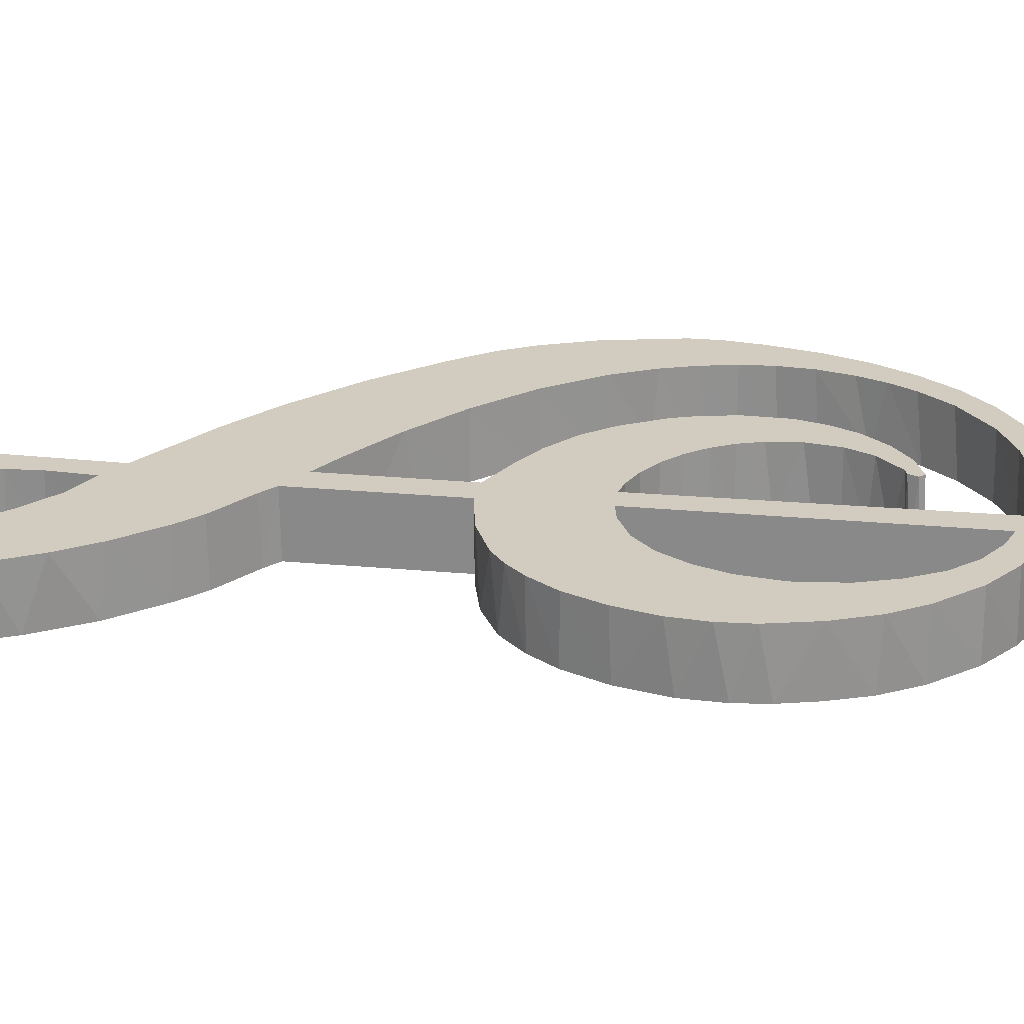
<metadata>
{"format":"obj","ext":"obj","renderer":"f3d","projection":"perspective","resolution":1024,"background":"white","views":[{"elev":-65.9,"azim":-88.7,"up":"+Z"}]}
</metadata>
<code>
o Curve.001
v -0.1026 4.242 -6.303
v -0.1026 4.216 -6.233
v -0.1026 4.162 -6.14
v -0.1026 4.092 -6.059
v -0.1026 4.007 -5.991
v -0.1026 3.917 -5.941
v -0.1026 3.822 -5.911
v -0.1026 3.723 -5.898
v -0.1026 3.588 -5.91
v -0.1026 3.453 -5.962
v -0.1026 3.349 -6.041
v -0.1026 3.259 -6.17
v -0.1026 3.254 -6.201
v -0.1026 3.217 -6.227
v -0.1026 3.193 -6.21
v -0.1026 3.222 -6.084
v -0.1026 3.29 -5.958
v -0.1026 3.384 -5.845
v -0.1026 3.488 -5.763
v -0.1026 3.611 -5.699
v -0.1026 3.79 -5.657
v -0.1026 3.929 -5.654
v -0.1026 4.047 -5.669
v -0.1026 4.231 -5.729
v -0.1026 4.364 -5.803
v -0.1026 4.494 -5.916
v -0.1026 4.591 -6.035
v -0.1026 4.705 -6.2
v -0.1026 5.296 -6.077
v -0.1026 5.187 -5.952
v -0.1026 4.98 -5.739
v -0.1026 4.748 -5.539
v -0.1026 4.505 -5.373
v -0.1026 4.248 -5.253
v -0.1026 4.068 -5.204
v -0.1026 3.923 -5.185
v -0.1026 3.777 -5.184
v -0.1026 3.644 -5.201
v -0.1026 3.501 -5.244
v -0.1026 3.363 -5.312
v -0.1026 3.253 -5.385
v -0.1026 3.154 -5.471
v -0.1026 3.034 -5.609
v -0.1026 2.91 -5.83
v -0.1026 2.852 -6.021
v -0.1026 2.829 -6.207
v -0.1026 2.854 -6.407
v -0.1026 2.882 -6.542
v -0.1026 2.897 -6.567
v -0.1026 4.256 -6.419
v -0.1026 2.941 -6.69
v -0.1026 2.986 -6.789
v -0.1026 3.078 -6.905
v -0.1026 3.195 -6.987
v -0.1026 3.343 -7.04
v -0.1026 3.508 -7.063
v -0.1026 3.714 -7.043
v -0.1026 3.887 -6.979
v -0.1026 4.014 -6.898
v -0.1026 4.13 -6.788
v -0.1026 4.209 -6.662
v -0.1026 4.25 -6.516
v -0.1026 6.024 -6.07
v -0.1026 6.128 -6.209
v -0.1026 6.28 -6.335
v -0.1026 6.437 -6.438
v -0.1026 6.589 -6.521
v -0.1026 6.843 -6.627
v -0.1026 7.037 -6.678
v -0.1026 7.218 -6.694
v -0.1026 7.339 -6.662
v -0.1026 7.427 -6.604
v -0.1026 7.455 -6.558
v -0.1026 7.465 -6.493
v -0.1026 7.448 -6.409
v -0.1026 7.403 -6.325
v -0.1026 7.308 -6.223
v -0.1026 7.18 -6.153
v -0.1026 6.983 -6.073
v -0.1026 6.761 -6.017
v -0.1026 6.534 -5.993
v -0.1026 6.357 -5.997
v -0.1026 6.216 -6.016
v -0.1026 5.928 -5.97
v -0.1026 6.354 -5.87
v -0.1026 6.554 -5.841
v -0.1026 6.756 -5.828
v -0.1026 7.003 -5.837
v -0.1026 7.293 -5.874
v -0.1026 7.579 -5.956
v -0.1026 7.739 -6.033
v -0.1026 7.875 -6.123
v -0.1026 7.97 -6.222
v -0.1026 8.033 -6.323
v -0.1026 8.067 -6.407
v -0.1026 8.068 -6.438
v -0.1026 8.045 -6.477
v -0.1026 8 -6.52
v -0.1026 7.912 -6.58
v -0.1026 7.802 -6.636
v -0.1026 7.708 -6.685
v -0.1026 7.545 -6.748
v -0.1026 7.341 -6.795
v -0.1026 7.14 -6.821
v -0.1026 6.848 -6.83
v -0.1026 6.591 -6.81
v -0.1026 6.357 -6.772
v -0.1026 6.133 -6.702
v -0.1026 5.949 -6.62
v -0.1026 5.741 -6.497
v -0.1026 5.632 -6.417
v -0.1026 5.464 -6.249
v -0.1026 5.398 -6.193
v -0.1026 4.73 -6.33
v -0.1026 4.723 -6.556
v -0.1026 4.674 -6.758
v -0.1026 4.626 -6.857
v -0.1026 4.557 -6.959
v -0.1026 4.447 -7.08
v -0.1026 4.293 -7.194
v -0.1026 4.123 -7.284
v -0.1026 3.967 -7.333
v -0.1026 3.823 -7.353
v -0.1026 3.61 -7.343
v -0.1026 3.42 -7.302
v -0.1026 3.266 -7.233
v -0.1026 3.079 -7.101
v -0.1026 2.951 -6.956
v -0.1026 2.876 -6.834
v -0.1026 2.831 -6.737
v -0.1026 2.789 -6.72
v -0.1026 2.263 -6.834
v -0.1026 2.077 -6.861
v -0.1026 1.863 -6.875
v -0.1026 1.739 -6.864
v -0.1026 1.606 -6.827
v -0.1026 1.482 -6.761
v -0.1026 1.387 -6.69
v -0.1026 1.309 -6.608
v -0.1026 1.21 -6.463
v -0.1026 1.165 -6.343
v -0.1026 1.143 -6.191
v -0.1026 1.144 -6.088
v -0.1026 1.168 -5.945
v -0.1026 1.244 -5.759
v -0.1026 1.35 -5.613
v -0.1026 1.463 -5.519
v -0.1026 1.554 -5.476
v -0.1026 1.656 -5.451
v -0.1026 1.765 -5.448
v -0.1026 1.889 -5.474
v -0.1026 2.019 -5.54
v -0.1026 2.09 -5.596
v -0.1026 2.144 -5.662
v -0.1026 2.187 -5.745
v -0.1026 2.211 -5.823
v -0.1026 2.213 -5.907
v -0.1026 2.183 -6.001
v -0.1026 2.13 -6.078
v -0.1026 2.07 -6.13
v -0.1026 1.975 -6.183
v -0.1026 1.82 -6.22
v -0.1026 1.674 -6.206
v -0.1026 1.553 -6.143
v -0.1026 1.474 -6.048
v -0.1026 1.443 -5.961
v -0.1026 1.431 -5.831
v -0.1026 1.384 -5.861
v -0.1026 1.327 -5.918
v -0.1026 1.291 -5.985
v -0.1026 1.271 -6.067
v -0.1026 1.265 -6.188
v -0.1026 1.3 -6.345
v -0.1026 1.349 -6.452
v -0.1026 1.421 -6.563
v -0.1026 1.521 -6.666
v -0.1026 1.592 -6.703
v -0.1026 1.687 -6.731
v -0.1026 1.827 -6.751
v -0.1026 2.009 -6.753
v -0.1026 2.228 -6.713
v -0.1026 2.735 -6.587
v -0.1026 2.752 -6.569
v -0.1026 2.757 -6.534
v -0.1026 2.732 -6.419
v -0.1026 2.72 -6.295
v -0.1026 2.723 -6.129
v -0.1026 2.746 -6.003
v -0.1026 2.805 -5.813
v -0.1026 2.89 -5.633
v -0.1026 3.002 -5.469
v -0.1026 3.141 -5.32
v -0.1026 3.299 -5.192
v -0.1026 3.472 -5.086
v -0.1026 3.667 -4.995
v -0.1026 3.824 -4.94
v -0.1026 3.951 -4.915
v -0.1026 4.276 -4.915
v -0.1026 4.502 -4.951
v -0.1026 4.661 -5
v -0.1026 4.836 -5.087
v -0.1026 5.123 -5.256
v -0.1026 5.409 -5.467
v -0.1026 5.632 -5.663
v 0.1807 8.068 -6.437
v 0.1807 8.066 -6.406
v 0.1807 8.046 -6.476
v 0.1807 8.002 -6.519
v 0.1807 8.029 -6.316
v 0.1807 7.914 -6.578
v 0.1807 7.965 -6.215
v 0.1807 7.884 -6.132
v 0.1807 7.792 -6.641
v 0.1807 7.629 -6.718
v 0.1807 7.733 -6.027
v 0.1807 7.477 -6.766
v 0.1807 7.465 -6.496
v 0.1807 7.45 -6.412
v 0.1807 7.451 -6.571
v 0.1807 7.405 -6.328
v 0.1807 7.512 -5.932
v 0.1807 7.302 -6.802
v 0.1807 7.405 -6.623
v 0.1807 7.31 -6.225
v 0.1807 7.32 -6.669
v 0.1807 7.187 -6.156
v 0.1807 7.117 -6.823
v 0.1807 7.252 -5.867
v 0.1807 7.212 -6.694
v 0.1807 6.992 -6.076
v 0.1807 6.863 -6.83
v 0.1807 7.03 -6.677
v 0.1807 6.993 -5.836
v 0.1807 6.769 -6.019
v 0.1807 6.491 -6.799
v 0.1807 6.835 -6.624
v 0.1807 6.747 -5.828
v 0.1807 6.542 -5.993
v 0.1807 6.583 -6.518
v 0.1807 6.544 -5.842
v 0.1807 6.366 -5.997
v 0.1807 6.236 -6.737
v 0.1807 6.4 -6.417
v 0.1807 6.224 -6.015
v 0.1807 6.217 -6.287
v 0.1807 5.982 -6.639
v 0.1807 6.342 -5.873
v 0.1807 6.096 -6.174
v 0.1807 6.026 -6.069
v 0.1807 5.925 -5.971
v 0.1807 5.745 -6.5
v 0.1807 5.806 -5.838
v 0.1807 5.63 -6.415
v 0.1807 5.619 -5.65
v 0.1807 5.461 -6.247
v 0.1807 5.398 -6.193
v 0.1807 5.394 -5.454
v 0.1807 5.121 -5.881
v 0.1807 5.16 -5.283
v 0.1807 4.943 -5.705
v 0.1807 5.296 -6.077
v 0.1807 4.731 -6.33
v 0.1807 4.936 -5.143
v 0.1807 4.758 -5.547
v 0.1807 4.689 -5.012
v 0.1807 4.733 -6.406
v 0.1807 4.714 -6.612
v 0.1807 4.653 -6.808
v 0.1807 4.516 -5.379
v 0.1807 4.705 -6.2
v 0.1807 4.563 -6.953
v 0.1807 4.586 -6.029
v 0.1807 4.572 -4.97
v 0.1807 4.454 -7.073
v 0.1807 4.489 -5.91
v 0.1807 4.277 -5.264
v 0.1807 4.406 -4.932
v 0.1807 4.288 -7.198
v 0.1807 4.362 -5.801
v 0.1807 4.256 -6.419
v 0.1807 4.242 -6.303
v 0.1807 2.941 -6.69
v 0.1807 4.249 -6.527
v 0.1807 4.219 -6.24
v 0.1807 4.266 -5.747
v 0.1807 4.088 -7.298
v 0.1807 4.166 -6.146
v 0.1807 4.204 -6.672
v 0.1807 4.096 -5.209
v 0.1807 4.157 -5.702
v 0.1807 4.233 -4.915
v 0.1807 4.098 -6.064
v 0.1807 4.124 -6.796
v 0.1807 4.013 -5.995
v 0.1807 3.934 -5.186
v 0.1807 4.041 -5.668
v 0.1807 4.005 -6.904
v 0.1807 3.916 -7.342
v 0.1807 3.924 -5.944
v 0.1807 3.948 -4.915
v 0.1807 3.829 -5.912
v 0.1807 3.786 -5.183
v 0.1807 3.776 -7.354
v 0.1807 3.877 -6.983
v 0.1807 3.885 -5.652
v 0.1807 3.814 -4.943
v 0.1807 3.693 -5.897
v 0.1807 3.637 -5.202
v 0.1807 3.618 -7.343
v 0.1807 3.687 -5.675
v 0.1807 3.702 -7.046
v 0.1807 3.655 -5.001
v 0.1807 3.558 -5.919
v 0.1807 3.494 -5.247
v 0.1807 3.448 -7.31
v 0.1807 3.459 -5.958
v 0.1807 3.518 -5.743
v 0.1807 3.497 -7.063
v 0.1807 3.46 -5.092
v 0.1807 3.313 -5.34
v 0.1807 3.375 -6.018
v 0.1807 3.28 -7.241
v 0.1807 3.376 -5.853
v 0.1807 3.301 -6.102
v 0.1807 3.333 -7.037
v 0.1807 3.286 -5.964
v 0.1807 3.259 -6.178
v 0.1807 3.287 -5.2
v 0.1807 3.244 -6.215
v 0.1807 3.21 -6.226
v 0.1807 3.137 -5.487
v 0.1807 3.219 -6.092
v 0.1807 3.194 -6.212
v 0.1807 3.091 -7.111
v 0.1807 3.187 -6.983
v 0.1807 3.131 -5.33
v 0.1807 3.022 -5.629
v 0.1807 3.07 -6.898
v 0.1807 2.959 -6.967
v 0.1807 2.915 -5.82
v 0.1807 2.993 -5.48
v 0.1807 2.98 -6.779
v 0.1807 2.877 -6.836
v 0.1807 2.898 -6.567
v 0.1807 2.883 -5.645
v 0.1807 2.854 -6.012
v 0.1807 2.883 -6.548
v 0.1807 2.832 -6.738
v 0.1807 2.829 -6.203
v 0.1807 2.847 -6.358
v 0.1807 2.791 -6.72
v 0.1807 2.8 -5.826
v 0.1807 2.757 -6.536
v 0.1807 2.725 -6.382
v 0.1807 2.752 -6.571
v 0.1807 2.745 -6.006
v 0.1807 2.722 -6.14
v 0.1807 2.268 -6.833
v 0.1807 2.734 -6.587
v 0.1807 2.212 -5.911
v 0.1807 2.213 -5.837
v 0.1807 2.185 -5.996
v 0.1807 2.087 -6.86
v 0.1807 2.228 -6.714
v 0.1807 2.192 -5.757
v 0.1807 2.133 -6.074
v 0.1807 2.146 -5.663
v 0.1807 2.074 -6.127
v 0.1807 2.085 -5.591
v 0.1807 1.98 -6.181
v 0.1807 2.014 -5.536
v 0.1807 2.027 -6.75
v 0.1807 1.87 -6.875
v 0.1807 1.826 -6.219
v 0.1807 1.882 -5.471
v 0.1807 1.747 -6.866
v 0.1807 1.68 -6.208
v 0.1807 1.759 -5.448
v 0.1807 1.841 -6.753
v 0.1807 1.614 -6.83
v 0.1807 1.647 -5.453
v 0.1807 1.653 -6.724
v 0.1807 1.557 -6.146
v 0.1807 1.489 -6.766
v 0.1807 1.547 -5.478
v 0.1807 1.553 -6.686
v 0.1807 1.476 -6.052
v 0.1807 1.494 -6.641
v 0.1807 1.444 -5.967
v 0.1807 1.394 -6.696
v 0.1807 1.456 -5.524
v 0.1807 1.431 -5.832
v 0.1807 1.388 -5.857
v 0.1807 1.417 -6.558
v 0.1807 1.331 -5.914
v 0.1807 1.313 -6.614
v 0.1807 1.346 -6.447
v 0.1807 1.343 -5.621
v 0.1807 1.287 -5.994
v 0.1807 1.298 -6.339
v 0.1807 1.214 -6.47
v 0.1807 1.267 -6.102
v 0.1807 1.268 -6.203
v 0.1807 1.239 -5.767
v 0.1807 1.164 -6.341
v 0.1807 1.167 -5.951
v 0.1807 1.14 -6.152
f 94 95 96
f 94 96 97
f 94 97 98
f 93 94 98
f 93 98 99
f 92 93 99
f 92 99 100
f 91 92 100
f 91 100 101
f 90 91 101
f 90 101 102
f 90 102 74
f 73 74 102
f 90 74 75
f 89 90 75
f 73 102 103
f 72 73 103
f 89 75 76
f 71 72 103
f 89 76 77
f 70 71 103
f 70 103 104
f 89 77 78
f 88 89 78
f 69 70 104
f 88 78 79
f 69 104 105
f 68 69 105
f 87 88 79
f 87 79 80
f 68 105 106
f 67 68 106
f 87 80 81
f 86 87 81
f 67 106 107
f 66 67 107
f 85 86 81
f 85 81 82
f 65 66 107
f 85 82 83
f 65 107 108
f 64 65 108
f 85 83 63
f 84 85 63
f 63 64 108
f 63 108 109
f 84 63 109
f 84 109 110
f 204 84 110
f 204 110 111
f 203 204 111
f 203 111 112
f 203 112 113
f 203 113 29
f 202 203 29
f 202 29 30
f 202 30 31
f 29 113 114
f 201 202 31
f 28 29 114
f 201 31 32
f 200 201 32
f 28 114 115
f 28 115 116
f 28 116 117
f 200 32 33
f 27 28 117
f 27 117 118
f 199 200 33
f 26 27 118
f 26 118 119
f 198 199 33
f 25 26 119
f 198 33 34
f 25 119 120
f 24 25 120
f 24 120 50
f 24 50 1
f 1 50 51
f 62 50 120
f 62 120 121
f 24 1 2
f 61 62 121
f 24 2 3
f 60 61 121
f 198 34 35
f 24 3 4
f 23 24 4
f 197 198 35
f 59 60 121
f 23 4 5
f 59 121 122
f 49 1 51
f 197 35 36
f 22 23 5
f 22 5 6
f 58 59 122
f 58 122 123
f 196 197 36
f 21 22 6
f 21 6 7
f 196 36 37
f 57 58 123
f 21 7 8
f 195 196 37
f 57 123 124
f 195 37 38
f 20 21 8
f 20 8 9
f 56 57 124
f 195 38 39
f 194 195 39
f 19 20 9
f 19 9 10
f 56 124 125
f 18 19 10
f 194 39 40
f 55 56 125
f 18 10 11
f 55 125 126
f 193 194 40
f 17 18 11
f 193 40 41
f 17 11 12
f 54 55 126
f 16 17 12
f 16 12 13
f 16 13 14
f 192 193 41
f 192 41 42
f 16 14 15
f 54 126 127
f 53 54 127
f 192 42 43
f 191 192 43
f 52 53 127
f 52 127 128
f 191 43 44
f 51 52 128
f 190 191 44
f 49 51 128
f 49 128 129
f 48 49 129
f 190 44 45
f 47 48 129
f 47 129 130
f 189 190 45
f 189 45 46
f 46 47 130
f 189 46 130
f 189 130 131
f 188 189 131
f 188 131 184
f 184 131 183
f 188 184 185
f 182 183 131
f 187 188 185
f 187 185 186
f 182 131 132
f 181 182 132
f 156 157 158
f 155 156 158
f 181 132 133
f 180 181 133
f 154 155 158
f 154 158 159
f 153 154 159
f 153 159 160
f 152 153 160
f 152 160 161
f 151 152 161
f 180 133 134
f 151 161 162
f 179 180 134
f 179 134 135
f 150 151 162
f 178 179 135
f 150 162 163
f 149 150 163
f 178 135 136
f 177 178 136
f 149 163 164
f 148 149 164
f 176 177 136
f 176 136 137
f 147 148 164
f 147 164 165
f 175 176 137
f 147 165 166
f 175 137 138
f 147 166 167
f 147 167 168
f 146 147 168
f 174 175 138
f 146 168 169
f 174 138 139
f 173 174 139
f 146 169 170
f 145 146 170
f 145 170 171
f 173 139 140
f 172 173 140
f 145 171 172
f 145 172 140
f 144 145 140
f 144 140 141
f 144 141 142
f 143 144 142
f 209 205 206
f 209 207 205
f 209 208 207
f 211 208 209
f 211 210 208
f 212 210 211
f 212 213 210
f 215 213 212
f 215 214 213
f 221 214 215
f 221 216 214
f 221 217 216
f 219 216 217
f 221 218 217
f 223 216 219
f 221 220 218
f 223 222 216
f 228 220 221
f 228 224 220
f 225 222 223
f 229 222 225
f 228 226 224
f 229 227 222
f 233 226 228
f 232 227 229
f 233 230 226
f 232 231 227
f 236 231 232
f 237 230 233
f 237 234 230
f 236 235 231
f 239 235 236
f 237 238 234
f 240 238 237
f 243 235 239
f 247 238 240
f 247 241 238
f 243 242 235
f 245 242 243
f 247 244 241
f 248 242 245
f 248 246 242
f 247 249 244
f 250 249 247
f 249 246 248
f 250 246 249
f 252 246 250
f 252 251 246
f 254 251 252
f 254 253 251
f 257 253 254
f 257 255 253
f 257 256 255
f 257 261 256
f 259 261 257
f 259 258 261
f 263 258 259
f 263 260 258
f 261 262 256
f 270 262 261
f 263 264 260
f 265 264 263
f 270 266 262
f 270 267 266
f 270 268 267
f 273 264 265
f 273 269 264
f 272 268 270
f 272 271 268
f 275 271 272
f 275 274 271
f 277 269 273
f 279 274 275
f 277 276 269
f 279 278 274
f 291 276 277
f 285 278 279
f 285 280 278
f 285 281 280
f 281 282 280
f 283 278 280
f 285 284 281
f 288 278 283
f 288 286 278
f 290 284 285
f 290 287 284
f 291 289 276
f 293 286 288
f 290 292 287
f 296 292 290
f 300 289 291
f 297 286 293
f 296 294 292
f 344 282 281
f 300 295 289
f 297 298 286
f 305 294 296
f 305 299 294
f 304 298 297
f 306 295 300
f 305 301 299
f 306 302 295
f 304 303 298
f 311 303 304
f 310 301 305
f 310 307 301
f 312 302 306
f 312 308 302
f 311 309 303
f 317 307 310
f 317 313 307
f 318 309 311
f 319 308 312
f 319 314 308
f 318 315 309
f 317 316 313
f 323 316 317
f 319 320 314
f 325 315 318
f 323 321 316
f 325 322 315
f 328 320 319
f 323 324 321
f 326 324 323
f 335 322 325
f 326 327 324
f 332 327 326
f 332 329 327
f 336 320 328
f 332 330 329
f 336 331 320
f 332 333 330
f 335 334 322
f 338 334 335
f 341 331 336
f 341 337 331
f 342 334 338
f 342 339 334
f 341 340 337
f 282 339 342
f 345 340 341
f 344 339 282
f 344 343 339
f 347 343 344
f 345 346 340
f 350 343 347
f 350 348 343
f 352 346 345
f 352 349 346
f 349 348 350
f 352 348 349
f 352 351 348
f 356 351 352
f 356 353 351
f 353 355 351
f 356 354 353
f 359 351 355
f 357 354 356
f 359 358 351
f 364 358 359
f 365 360 361
f 365 362 360
f 364 363 358
f 367 362 365
f 372 363 364
f 367 366 362
f 369 366 367
f 369 368 366
f 371 368 369
f 371 370 368
f 375 370 371
f 379 363 372
f 379 373 363
f 375 374 370
f 379 376 373
f 378 374 375
f 378 377 374
f 382 376 379
f 381 377 378
f 382 380 376
f 381 383 377
f 386 380 382
f 385 383 381
f 386 384 380
f 388 384 386
f 391 383 385
f 391 387 383
f 394 384 388
f 391 389 387
f 394 390 384
f 391 392 389
f 391 393 392
f 398 393 391
f 397 390 394
f 398 395 393
f 397 396 390
f 400 396 397
f 398 399 395
f 404 399 398
f 400 401 396
f 403 401 400
f 404 402 399
f 402 401 403
f 404 401 402
f 406 401 404
f 406 405 401
f 406 407 405
f 19 317 20
f 103 222 104
f 110 251 111
f 77 226 78
f 177 382 178
f 9 316 10
f 130 351 131
f 124 315 125
f 163 383 164
f 198 277 199
f 188 352 189
f 148 381 149
f 25 275 26
f 183 353 184
f 18 317 19
f 17 323 18
f 33 276 34
f 40 320 41
f 88 228 89
f 69 229 70
f 39 320 40
f 119 278 120
f 78 230 79
f 176 386 177
f 55 318 56
f 136 384 137
f 11 324 12
f 10 321 11
f 24 279 25
f 125 322 126
f 203 254 204
f 184 354 185
f 54 325 55
f 193 319 194
f 111 255 112
f 182 355 183
f 147 385 148
f 16 326 17
f 104 231 105
f 164 387 165
f 12 327 13
f 187 356 188
f 95 205 96
f 50 282 51
f 62 280 50
f 175 388 176
f 185 354 186
f 68 232 69
f 120 278 121
f 13 329 14
f 1 284 2
f 165 389 166
f 112 255 113
f 61 283 62
f 186 357 187
f 192 328 193
f 137 390 138
f 131 358 132
f 87 233 88
f 166 392 167
f 94 206 95
f 79 234 80
f 41 331 42
f 96 207 97
f 167 393 168
f 2 287 3
f 146 391 147
f 14 333 15
f 60 288 61
f 181 359 182
f 202 257 203
f 126 334 127
f 15 332 16
f 97 208 98
f 34 289 35
f 29 261 30
f 93 209 94
f 174 394 175
f 168 395 169
f 138 396 139
f 156 361 157
f 53 335 54
f 3 292 4
f 105 235 106
f 98 210 99
f 42 331 43
f 23 290 24
f 197 291 198
f 67 236 68
f 173 397 174
f 30 258 31
f 157 362 158
f 92 211 93
f 155 365 156
f 191 336 192
f 80 238 81
f 132 363 133
f 86 237 87
f 169 399 170
f 59 293 60
f 52 338 53
f 145 398 146
f 127 339 128
f 113 262 114
f 201 263 202
f 4 294 5
f 180 364 181
f 99 213 100
f 154 367 155
f 28 261 29
f 170 399 171
f 158 366 159
f 139 401 140
f 172 400 173
f 121 286 122
f 49 281 1
f 31 264 32
f 106 235 107
f 43 340 44
f 66 239 67
f 85 240 86
f 91 215 92
f 35 295 36
f 153 367 154
f 171 402 172
f 51 342 52
f 100 213 101
f 190 341 191
f 81 241 82
f 159 368 160
f 22 296 23
f 200 265 201
f 90 215 91
f 114 266 115
f 5 299 6
f 101 214 102
f 58 297 59
f 128 343 129
f 144 404 145
f 65 243 66
f 152 369 153
f 160 370 161
f 140 405 141
f 122 298 123
f 82 244 83
f 48 347 49
f 196 300 197
f 141 405 142
f 21 305 22
f 6 301 7
f 36 302 37
f 115 267 116
f 143 406 144
f 73 217 74
f 107 242 108
f 74 218 75
f 151 371 152
f 89 221 90
f 102 216 103
f 64 245 65
f 133 373 134
f 44 346 45
f 47 347 48
f 142 407 143
f 57 304 58
f 72 219 73
f 116 268 117
f 83 249 63
f 32 269 33
f 161 374 162
f 179 379 180
f 75 220 76
f 27 270 28
f 7 307 8
f 84 247 85
f 195 306 196
f 63 248 64
f 123 303 124
f 71 223 72
f 108 246 109
f 37 308 38
f 129 348 130
f 189 345 190
f 20 310 21
f 134 376 135
f 8 307 9
f 150 375 151
f 117 271 118
f 76 224 77
f 199 273 200
f 45 349 46
f 178 379 179
f 162 377 163
f 46 350 47
f 149 378 150
f 56 311 57
f 26 272 27
f 38 308 39
f 109 251 110
f 194 312 195
f 70 225 71
f 135 380 136
f 204 252 84
f 118 274 119
f 199 277 273
f 77 224 226
f 111 251 253
f 9 313 316
f 130 348 351
f 104 222 227
f 163 377 383
f 177 386 382
f 188 356 352
f 148 385 381
f 25 279 275
f 183 355 353
f 18 323 317
f 11 321 324
f 17 326 323
f 33 269 276
f 88 233 228
f 69 232 229
f 39 314 320
f 119 274 278
f 78 226 230
f 55 325 318
f 136 380 384
f 198 291 277
f 10 316 321
f 24 285 279
f 125 315 322
f 203 257 254
f 184 353 354
f 111 253 255
f 54 335 325
f 193 328 319
f 176 388 386
f 12 324 327
f 182 359 355
f 147 391 385
f 16 332 326
f 104 227 231
f 164 383 387
f 13 327 329
f 187 357 356
f 95 206 205
f 50 280 282
f 62 283 280
f 175 394 388
f 68 236 232
f 1 281 284
f 165 387 389
f 61 288 283
f 186 354 357
f 192 336 328
f 113 255 256
f 137 384 390
f 131 351 358
f 14 329 330
f 87 237 233
f 166 389 392
f 94 209 206
f 121 278 286
f 79 230 234
f 24 290 285
f 41 320 331
f 96 205 207
f 167 392 393
f 2 284 287
f 146 398 391
f 34 276 289
f 14 330 333
f 60 293 288
f 181 364 359
f 202 259 257
f 126 322 334
f 15 333 332
f 97 207 208
f 93 211 209
f 174 397 394
f 30 261 258
f 168 393 395
f 138 390 396
f 157 361 360
f 53 338 335
f 3 287 292
f 105 231 235
f 98 208 210
f 23 296 290
f 197 300 291
f 67 239 236
f 173 400 397
f 156 365 361
f 157 360 362
f 92 212 211
f 202 263 259
f 191 341 336
f 80 234 238
f 132 358 363
f 43 331 337
f 86 240 237
f 169 395 399
f 59 297 293
f 31 258 260
f 52 342 338
f 145 404 398
f 155 367 365
f 127 334 339
f 113 256 262
f 4 292 294
f 180 372 364
f 99 210 213
f 92 215 212
f 28 270 261
f 158 362 366
f 139 396 401
f 172 403 400
f 49 344 281
f 31 260 264
f 43 337 340
f 201 265 263
f 171 399 402
f 66 243 239
f 85 247 240
f 35 289 295
f 153 369 367
f 51 282 342
f 190 345 341
f 172 402 403
f 81 238 241
f 159 366 368
f 122 286 298
f 101 213 214
f 22 305 296
f 5 294 299
f 58 304 297
f 128 339 343
f 90 221 215
f 144 406 404
f 152 371 369
f 114 262 266
f 160 368 370
f 140 401 405
f 107 235 242
f 102 214 216
f 49 347 344
f 115 266 267
f 65 245 243
f 82 241 244
f 196 306 300
f 142 405 407
f 6 299 301
f 36 295 302
f 143 407 406
f 73 219 217
f 123 298 303
f 74 217 218
f 151 375 371
f 180 379 372
f 116 267 268
f 200 273 265
f 133 363 373
f 44 340 346
f 57 311 304
f 21 310 305
f 64 248 245
f 108 242 246
f 83 244 249
f 72 223 219
f 32 264 269
f 161 370 374
f 75 218 220
f 7 301 307
f 47 350 347
f 103 216 222
f 84 250 247
f 27 272 270
f 195 312 306
f 37 302 308
f 129 343 348
f 189 352 345
f 89 228 221
f 63 249 248
f 134 373 376
f 150 378 375
f 117 268 271
f 76 220 224
f 124 303 309
f 71 225 223
f 45 346 349
f 84 252 250
f 162 374 377
f 46 349 350
f 109 246 251
f 20 317 310
f 178 382 379
f 9 307 313
f 149 381 378
f 56 318 311
f 26 275 272
f 194 319 312
f 70 229 225
f 135 376 380
f 39 308 314
f 204 254 252
f 118 271 274
f 124 309 315

</code>
